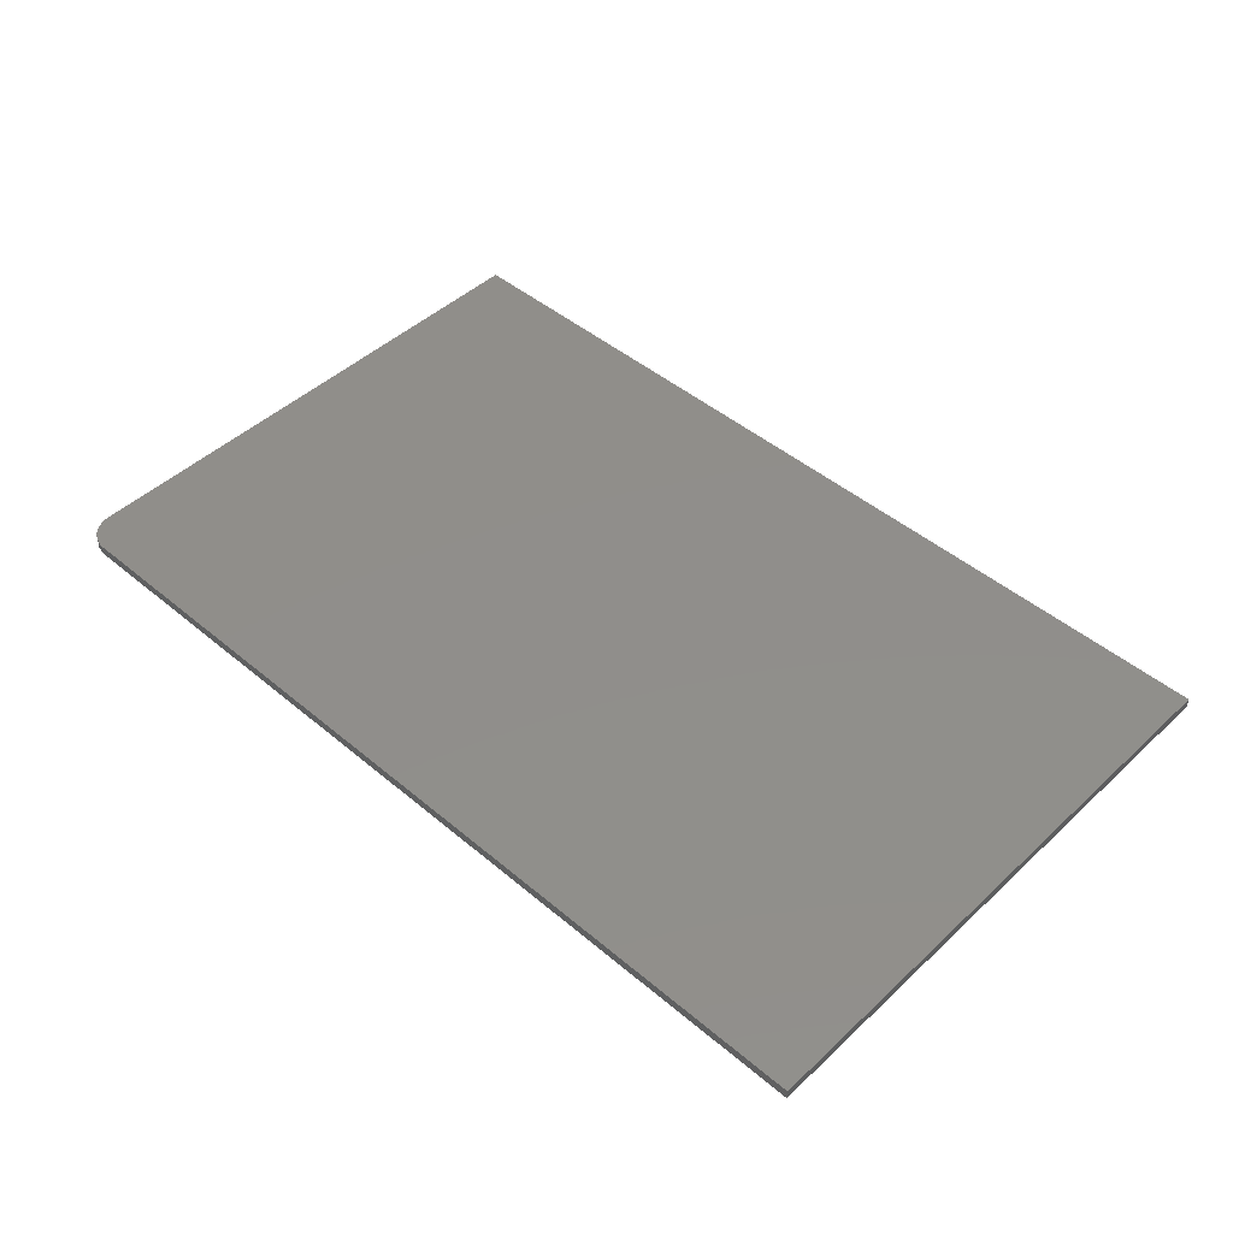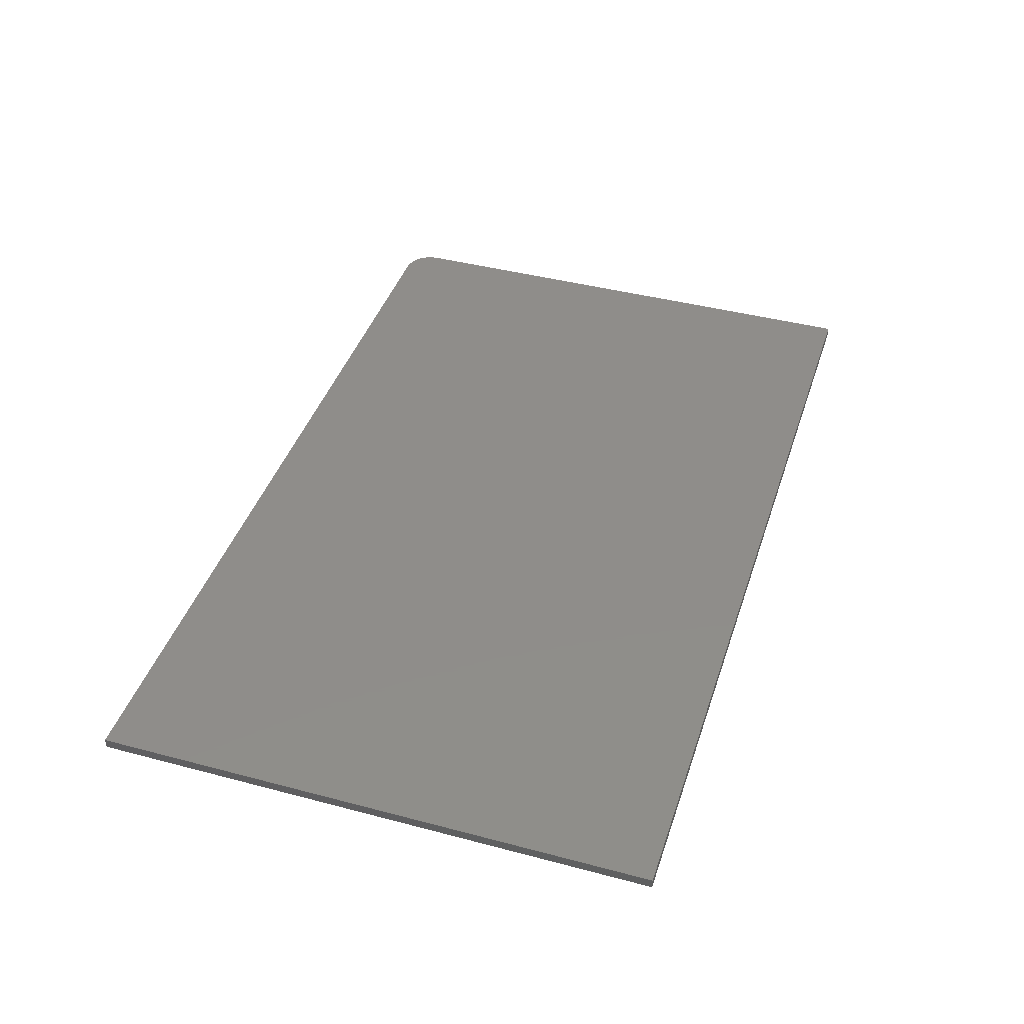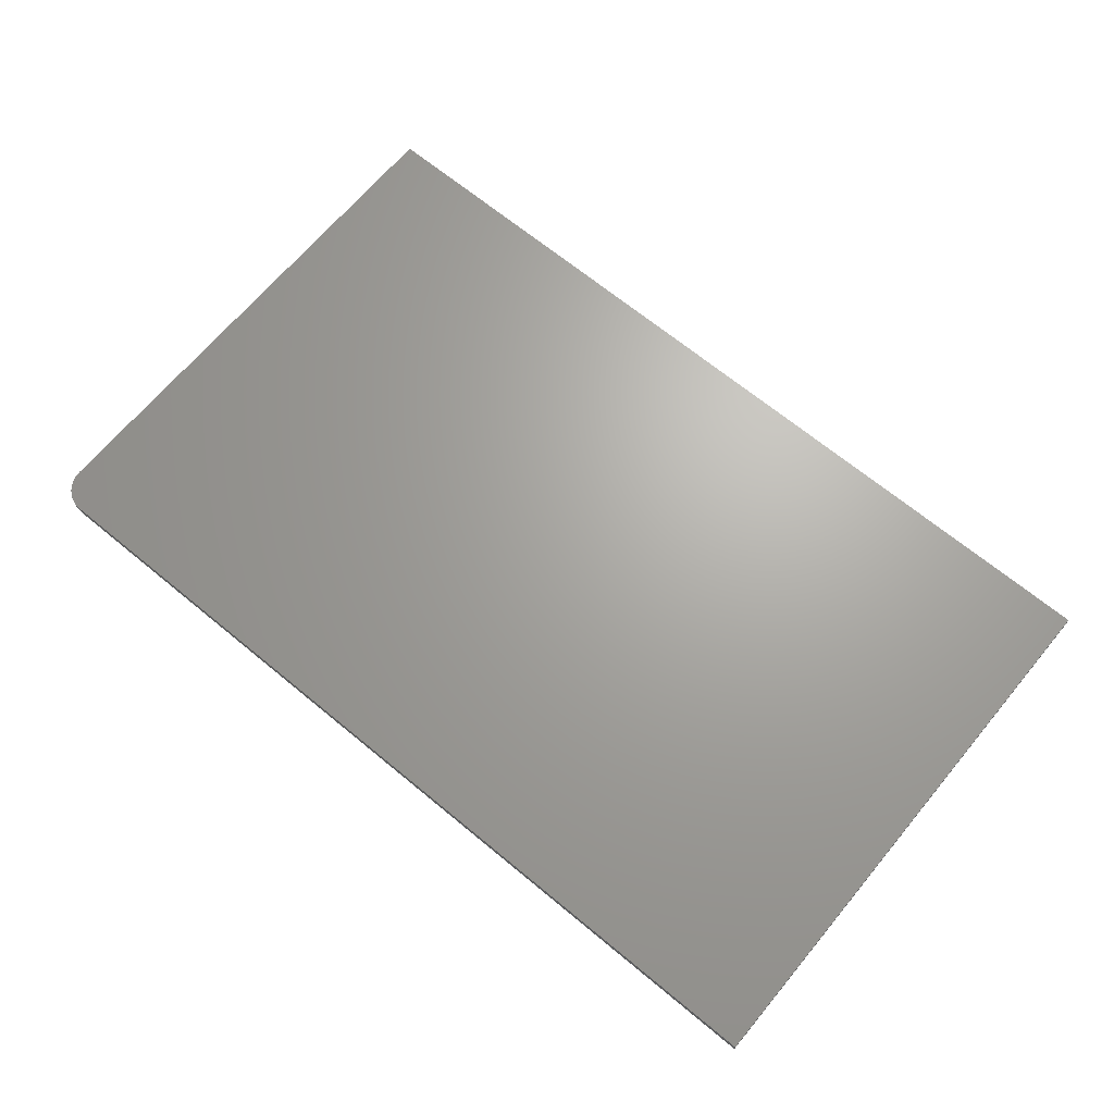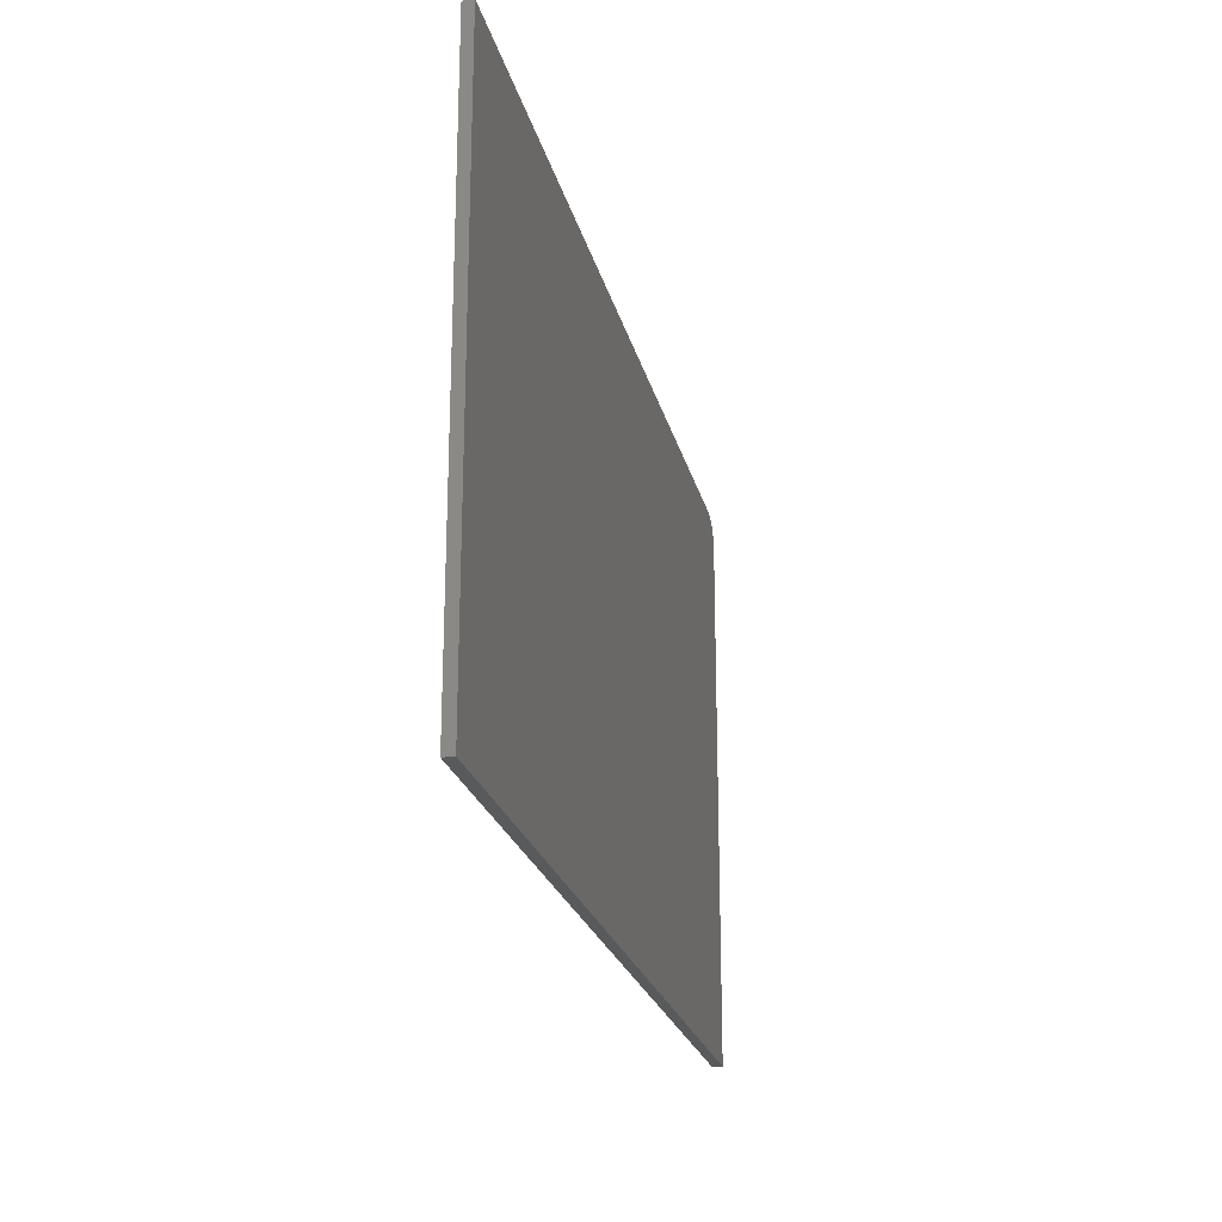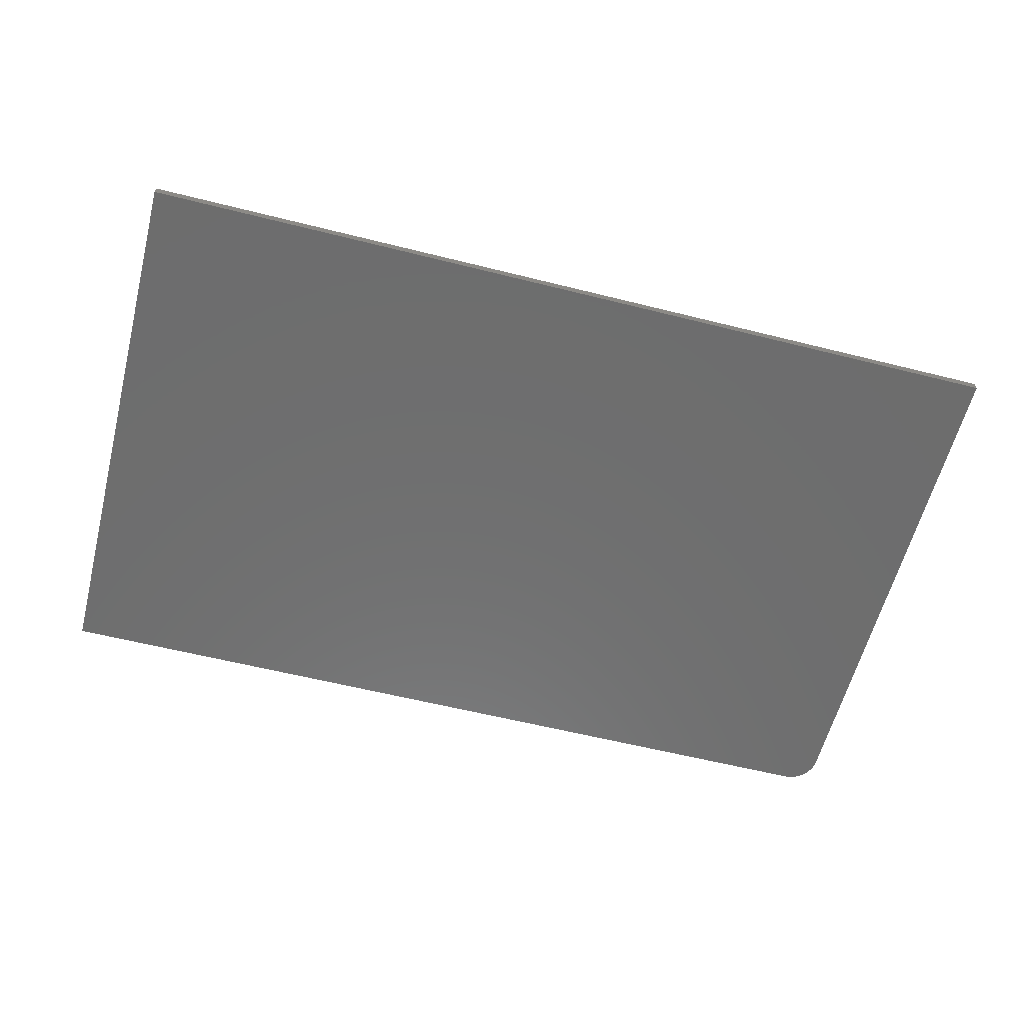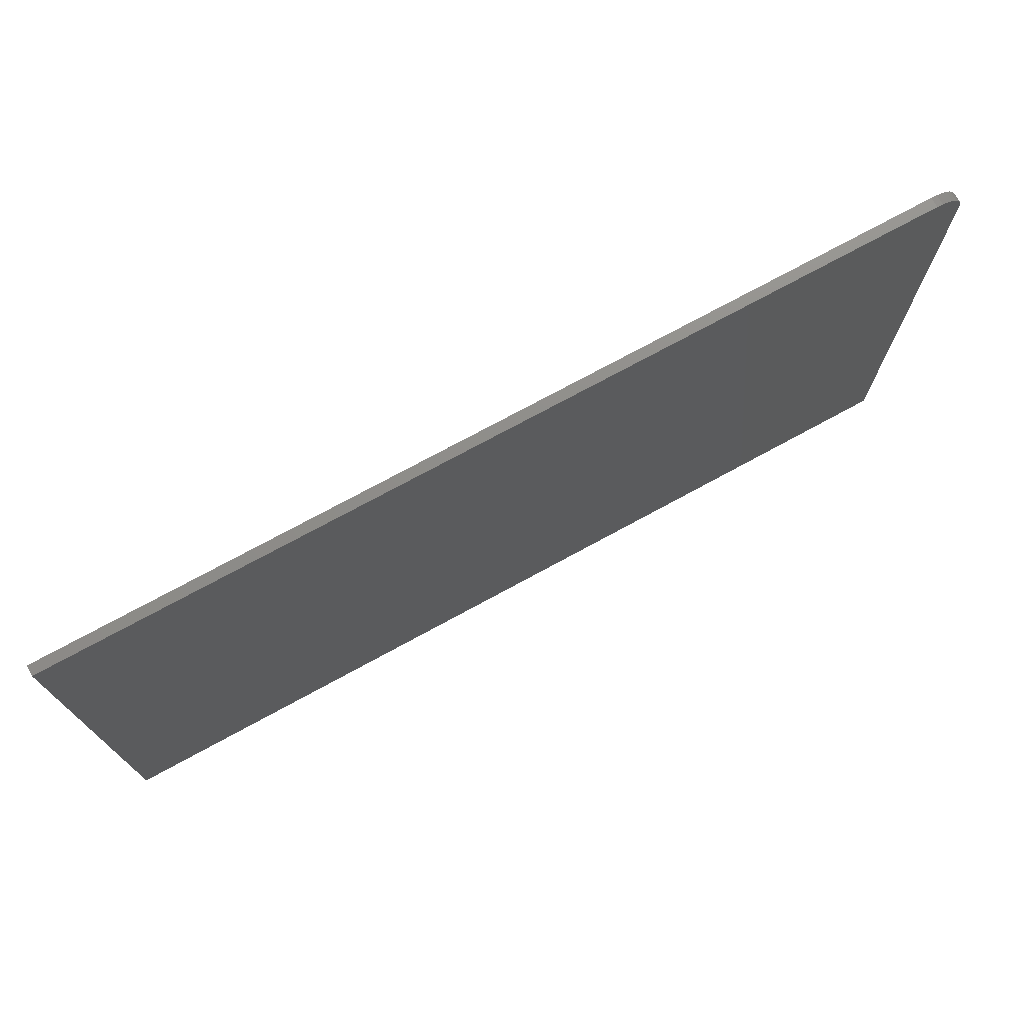
<metadata>
{"format":"stl","ext":"stl","renderer":"f3d","projection":"perspective","resolution":1024,"background":"white","views":[{"elev":46.7,"azim":43.6,"up":"+Y"},{"elev":41.9,"azim":107.7,"up":"+Y"},{"elev":67.2,"azim":39.7,"up":"+Y"},{"elev":-22.6,"azim":102.8,"up":"+Z"},{"elev":-59.8,"azim":165.6,"up":"+Y"},{"elev":74.0,"azim":151.4,"up":"+Z"}]}
</metadata>
<code>
# stl→obj: 24 verts, 44 faces
v -0.7031 -0.01562 0.5296
v -0.7123 -0.01562 0.5287
v -0.7211 -0.01562 0.526
v 0.6562 -0.01562 0.5296
v -0.7292 -0.01562 0.5217
v -0.7363 -0.01562 0.5159
v -0.7421 -0.01562 0.5088
v -0.7464 -0.01562 0.5007
v -0.7491 -0.01562 0.4919
v -0.75 -0.01562 0.4827
v -0.75 -0.01562 -0.3438
v 0.6562 -0.01562 -0.3438
v -0.7211 5.15e-17 0.526
v -0.7123 5.262e-17 0.5287
v -0.7031 5.369e-17 0.5296
v 0.6562 2.046e-16 0.5296
v 0.6562 1.561e-16 -0.3438
v -0.75 0 -0.3438
v -0.75 4.588e-17 0.4827
v -0.7491 4.649e-17 0.4919
v -0.7464 4.727e-17 0.5007
v -0.7421 4.82e-17 0.5088
v -0.7363 4.924e-17 0.5159
v -0.7292 5.036e-17 0.5217
f 1 2 3
f 4 1 3
f 4 3 5
f 4 5 6
f 4 6 7
f 4 7 8
f 4 8 9
f 4 9 10
f 4 10 11
f 4 11 12
f 13 14 15
f 16 17 18
f 16 18 19
f 16 19 20
f 16 20 21
f 16 21 22
f 16 22 23
f 16 23 24
f 16 24 13
f 16 13 15
f 10 19 11
f 11 19 18
f 4 16 1
f 1 16 15
f 19 10 20
f 20 10 9
f 20 9 21
f 21 9 8
f 21 8 22
f 22 8 7
f 22 7 23
f 23 7 6
f 23 6 24
f 24 6 5
f 24 5 13
f 13 5 3
f 13 3 14
f 14 3 2
f 14 2 15
f 15 2 1
f 12 17 4
f 4 17 16
f 11 18 12
f 12 18 17

</code>
